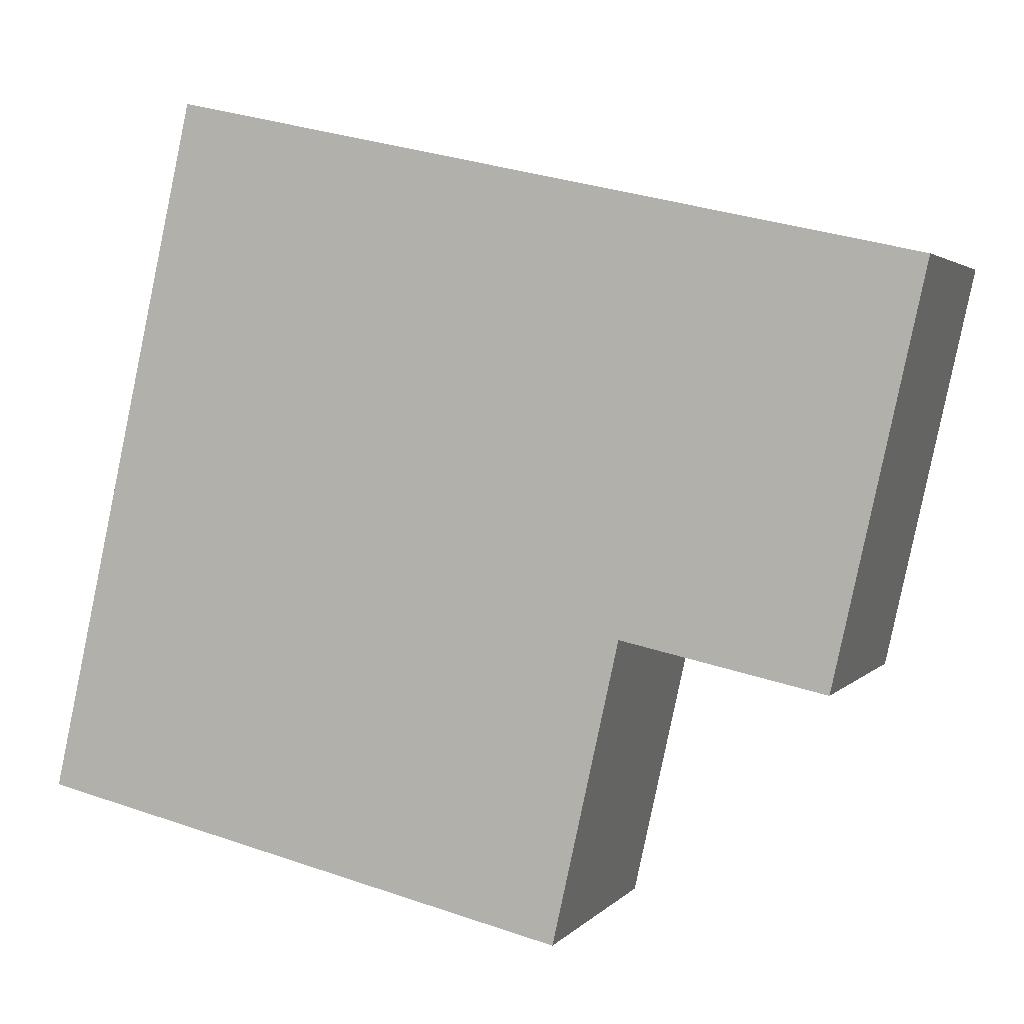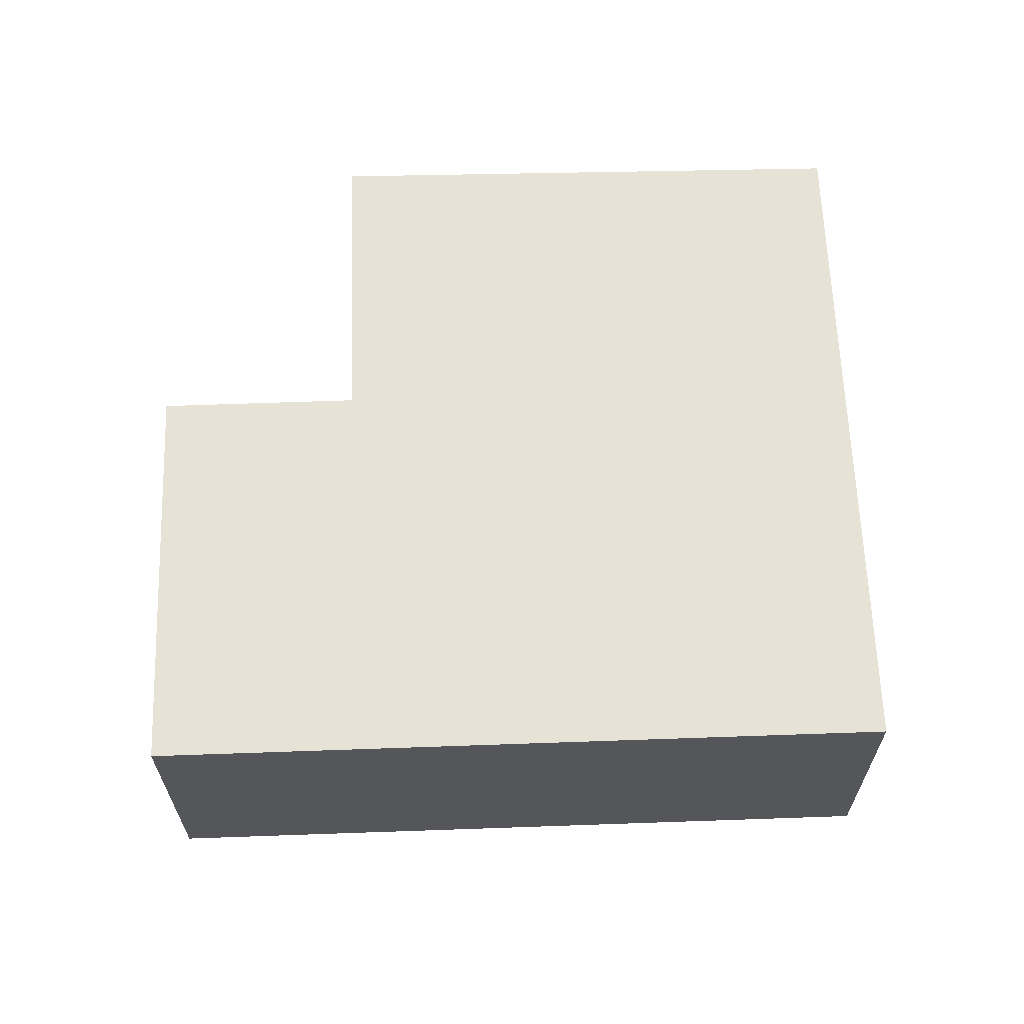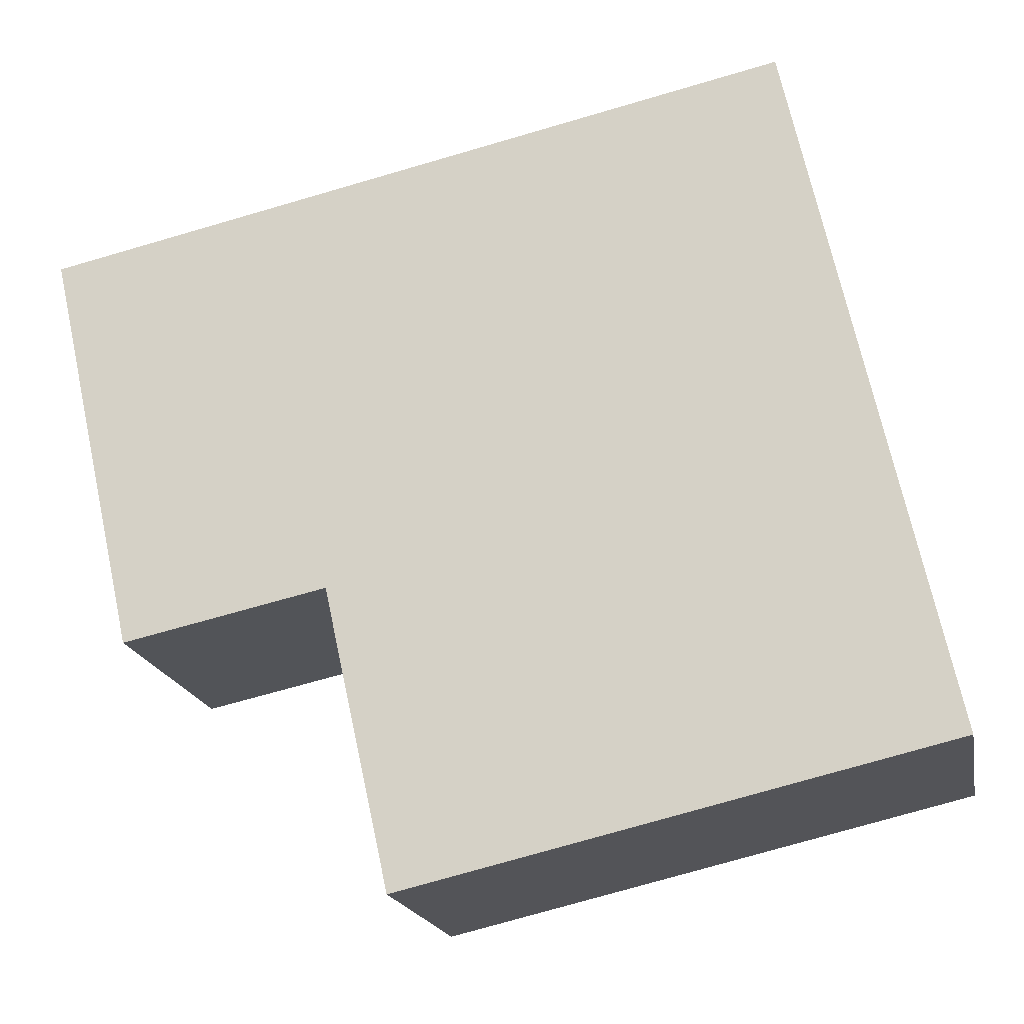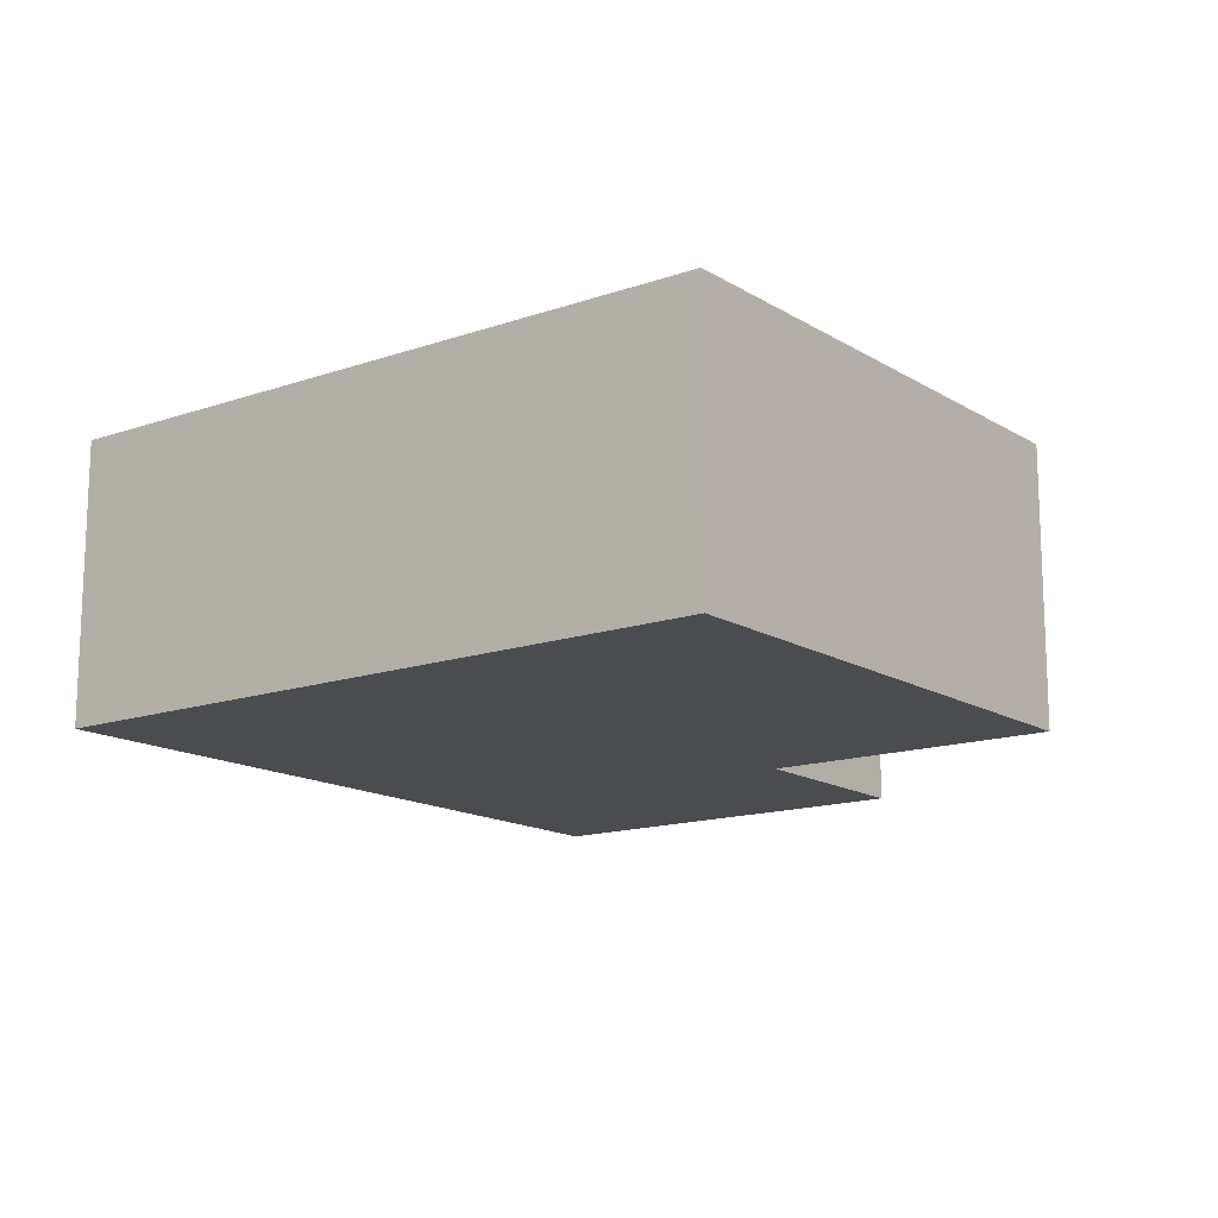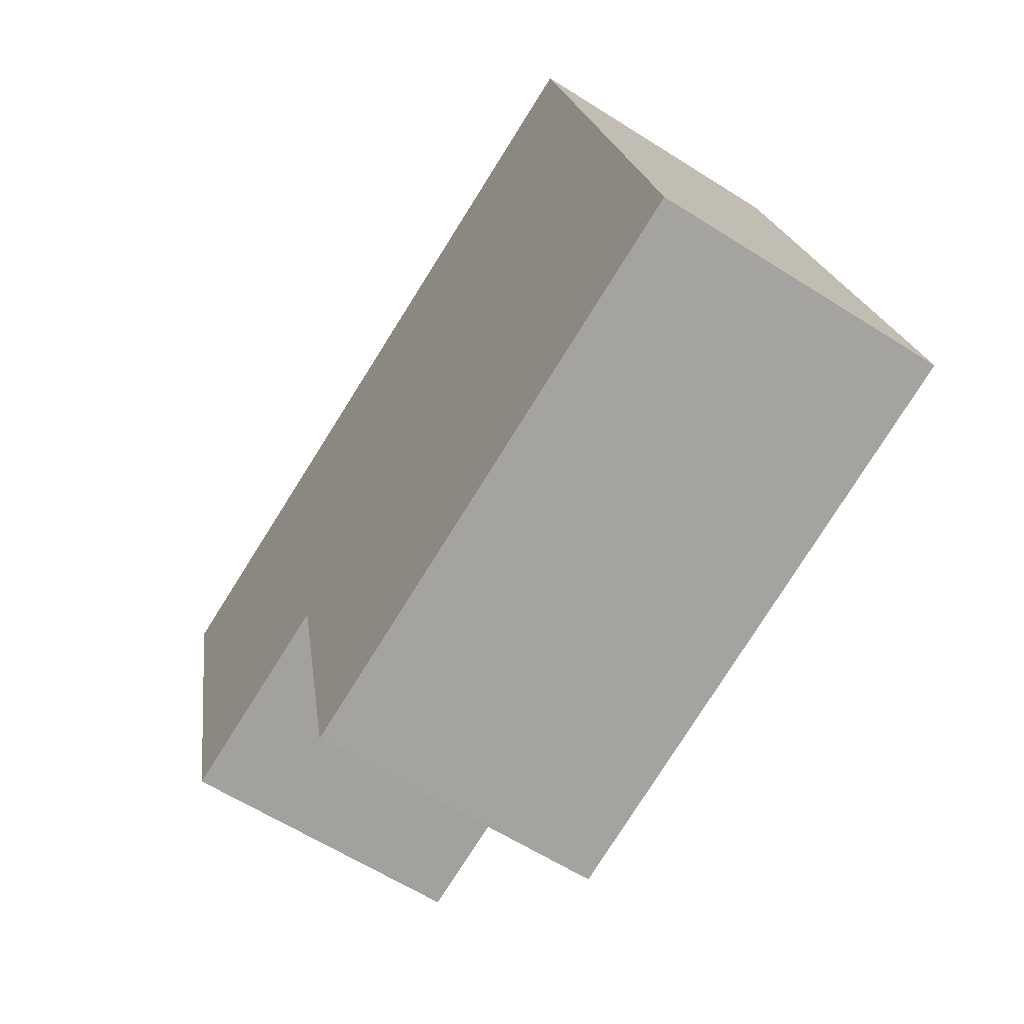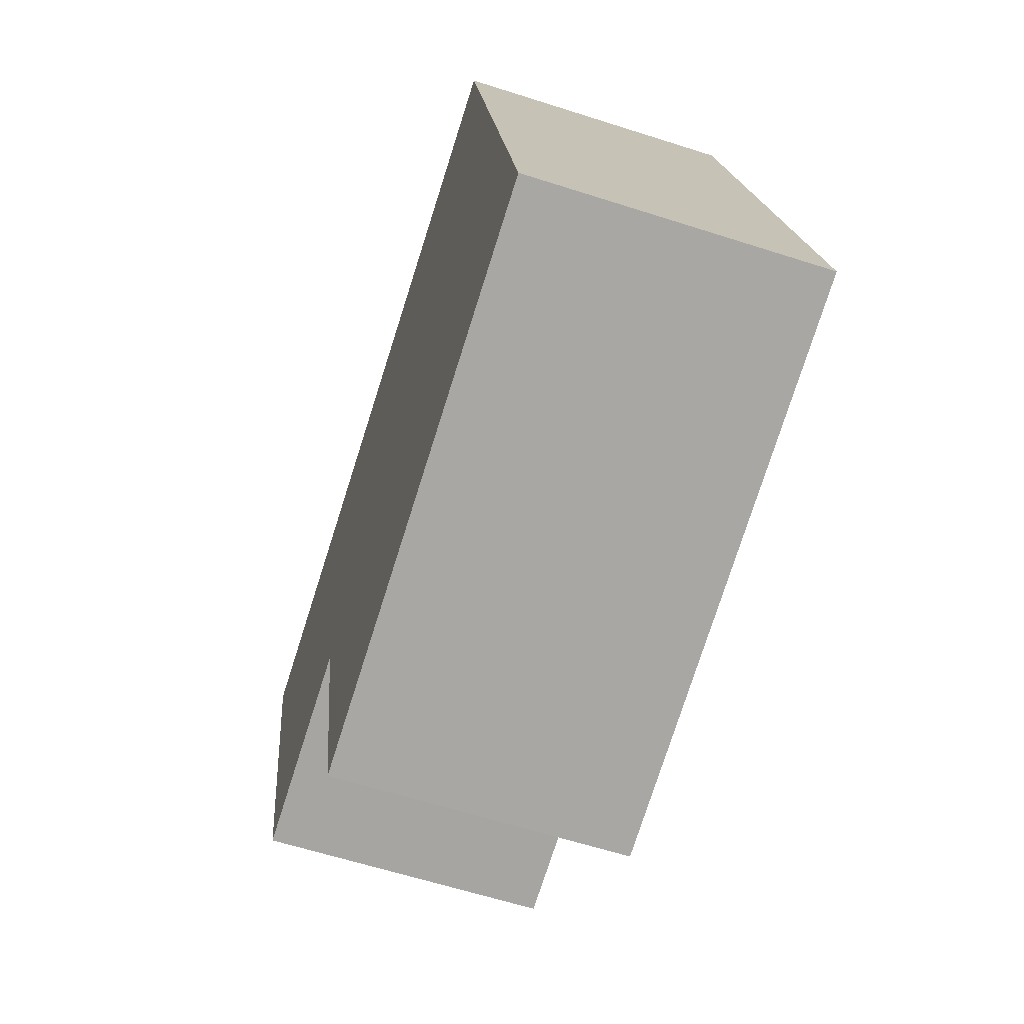
<metadata>
{"format":"obj","ext":"obj","renderer":"f3d","projection":"perspective","resolution":1024,"background":"white","views":[{"elev":2.7,"azim":-160.7,"up":"+Z"},{"elev":63.7,"azim":-14.5,"up":"+Y"},{"elev":-18.2,"azim":10.8,"up":"+Z"},{"elev":-14.7,"azim":114.4,"up":"+Y"},{"elev":-61.2,"azim":57.0,"up":"+Z"},{"elev":-61.7,"azim":71.9,"up":"+Z"}]}
</metadata>
<code>
v  0 2.421 1.482e-16
v  2.507 2.421 -3.085
v  0.766 2.421 -3.469
v  7.698 2.421 -4.547
v  3.071 2.421 -5.641
v  6.382 2.421 1.41
v  7.698 2.784e-16 -4.547
v  3.071 3.454e-16 -5.641
v  2.507 1.889e-16 -3.085
v  0.766 2.124e-16 -3.469
v  0 0 0
v  6.382 -8.634e-17 1.41
g defaultobject
f 1 2 3
f 2 4 5
f 4 2 1
f 4 1 6
f 7 5 4
f 5 7 8
f 9 3 2
f 3 9 10
f 8 2 5
f 2 8 9
f 10 1 3
f 1 10 11
f 11 6 1
f 6 11 12
f 12 4 6
f 4 12 7
f 10 12 11
f 12 10 9
f 12 9 8
f 12 8 7

</code>
